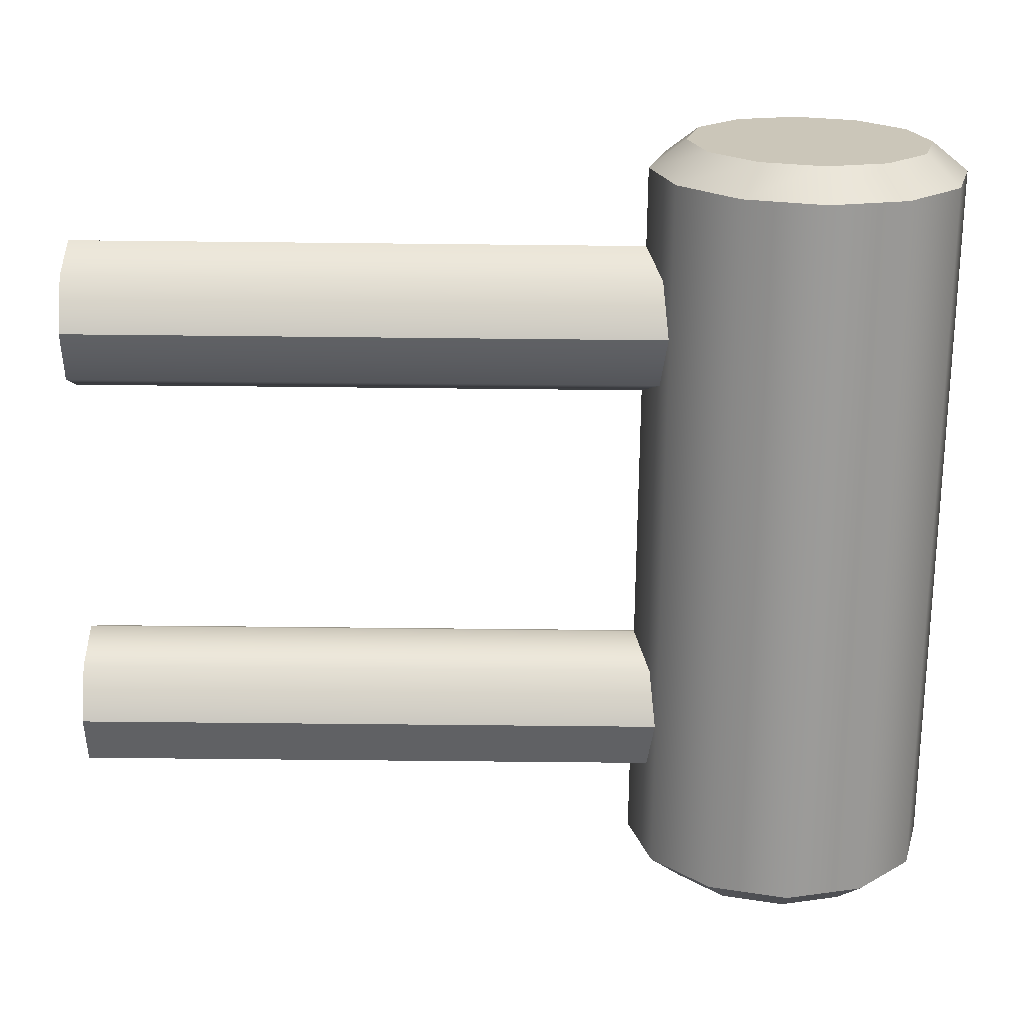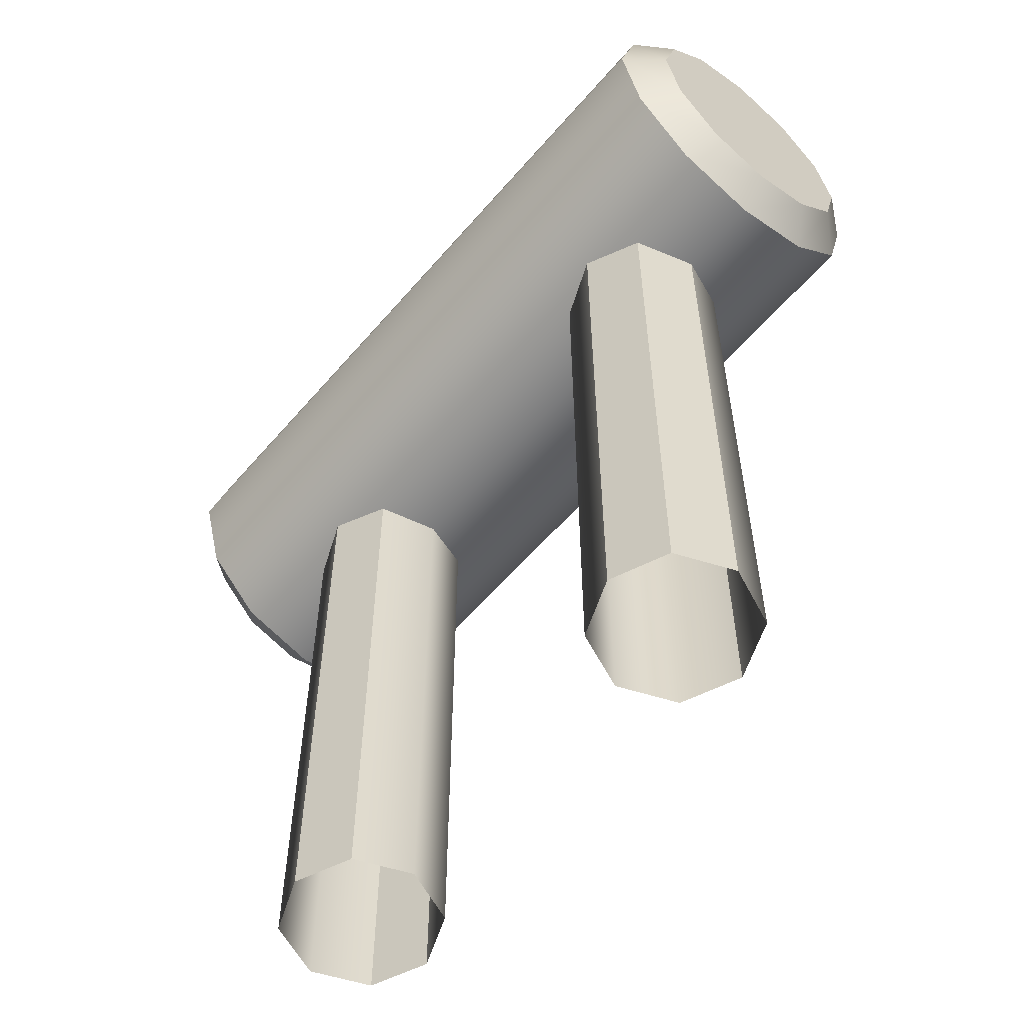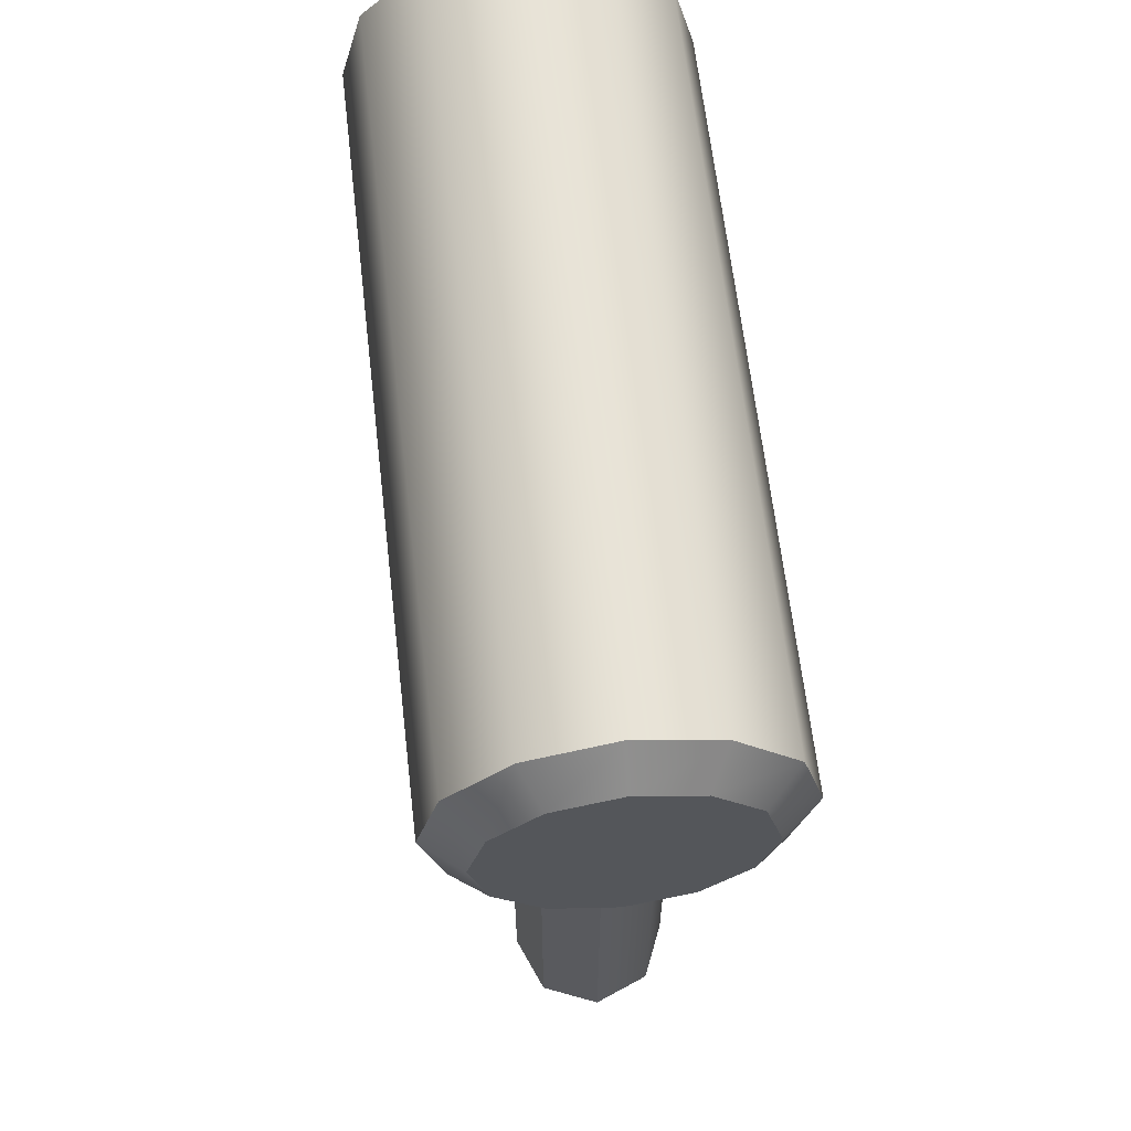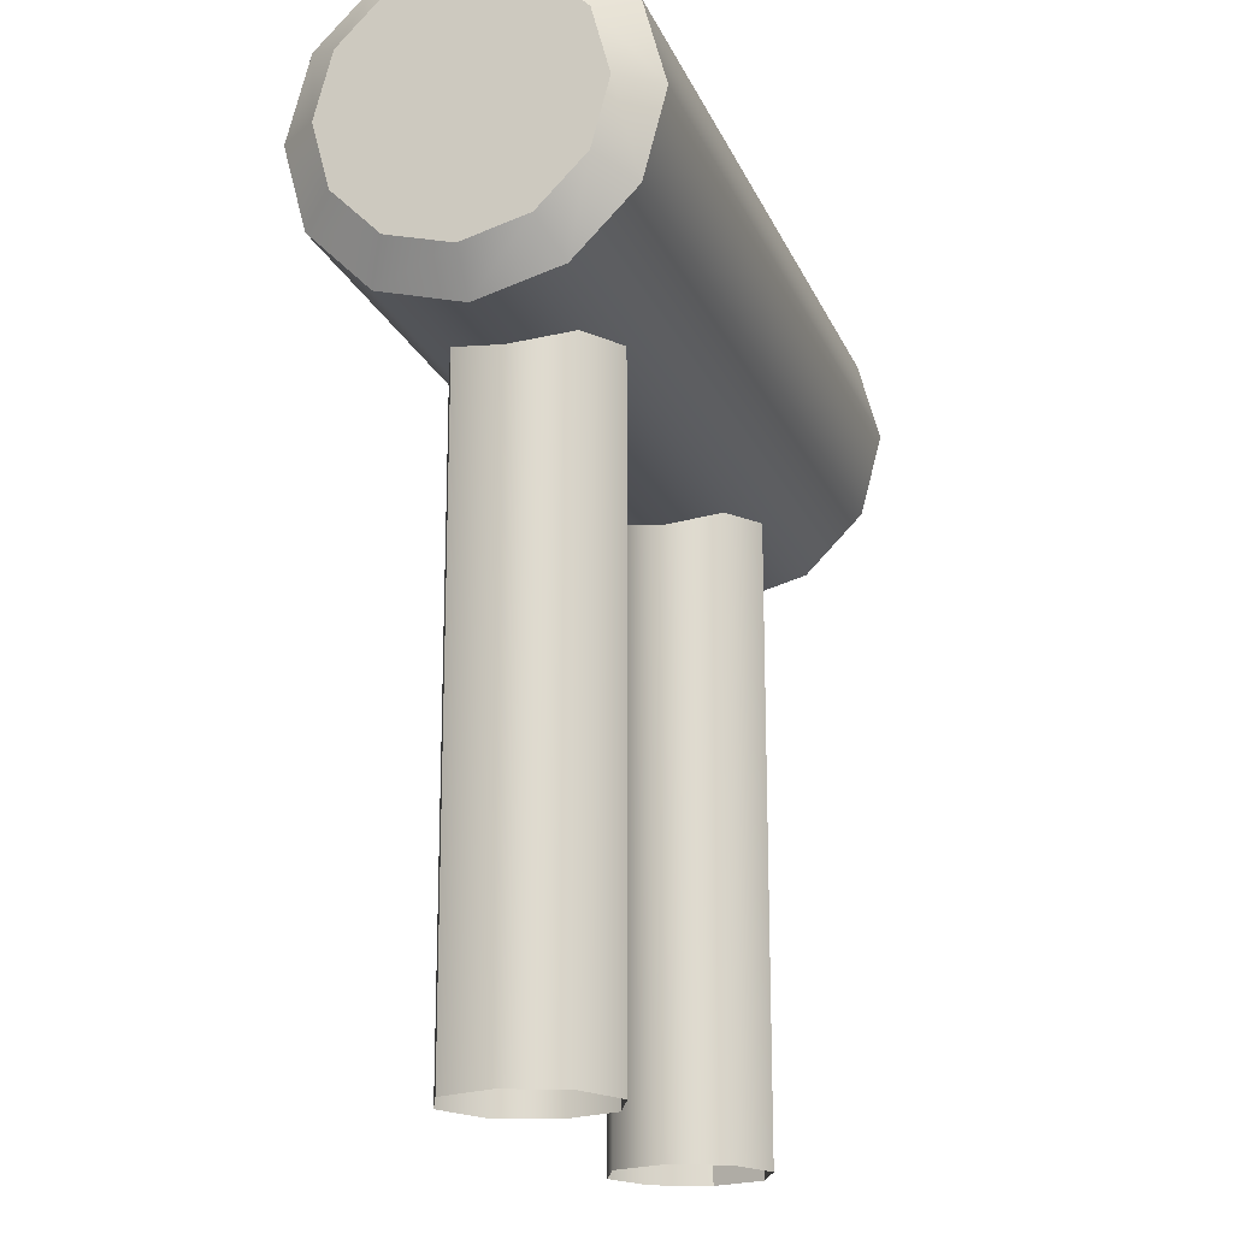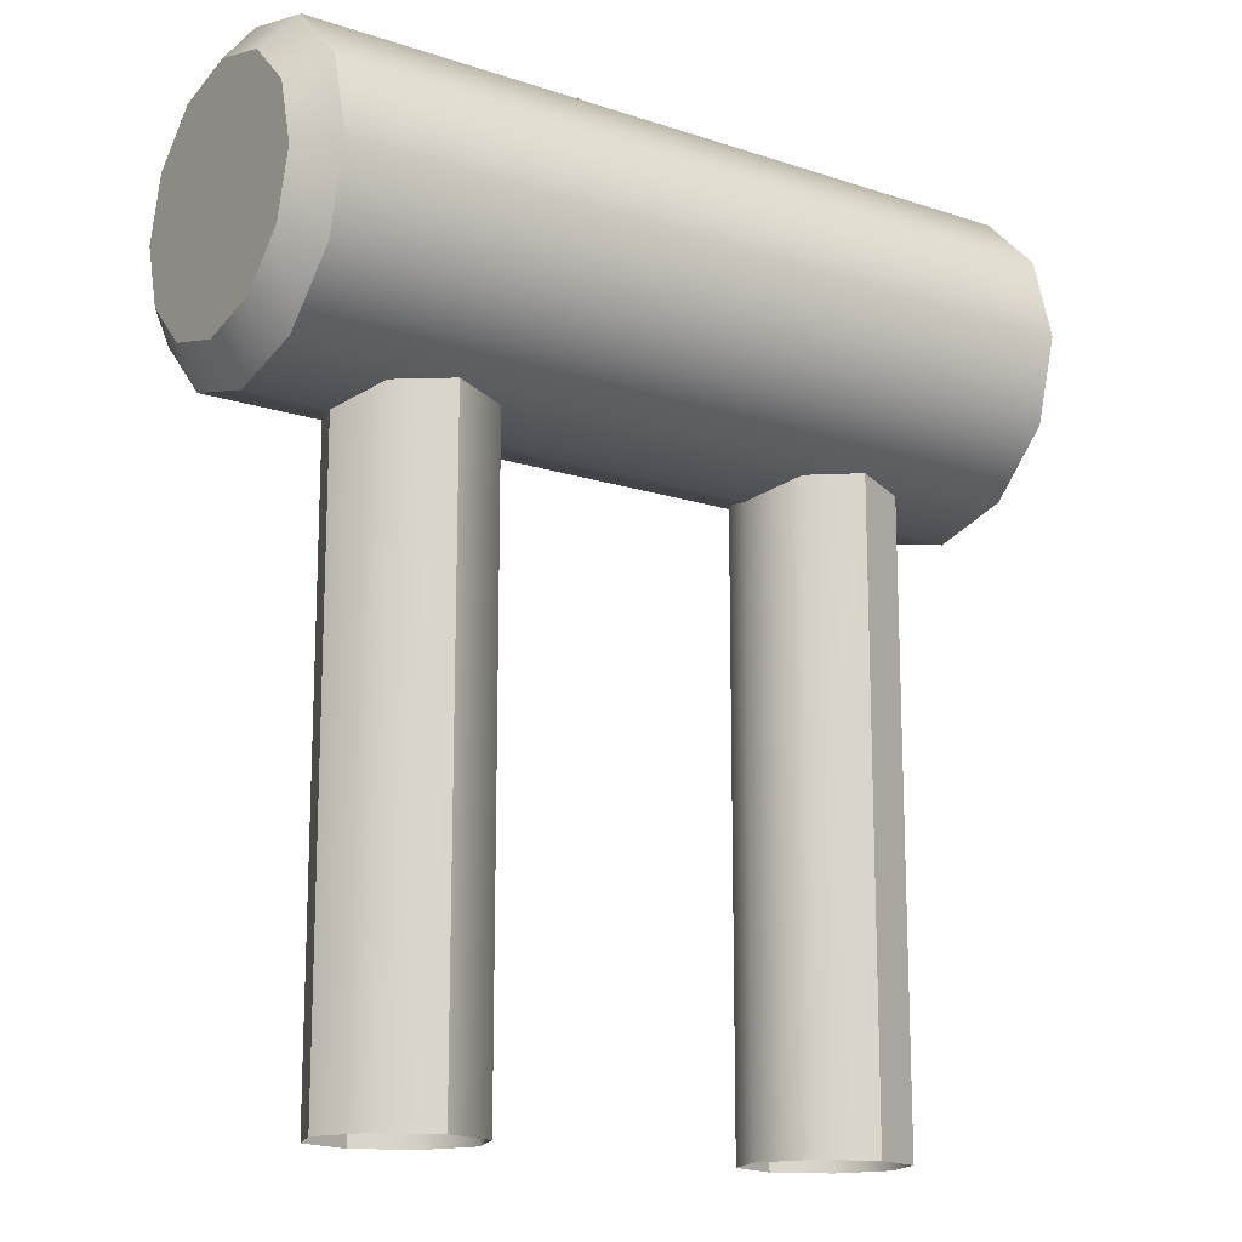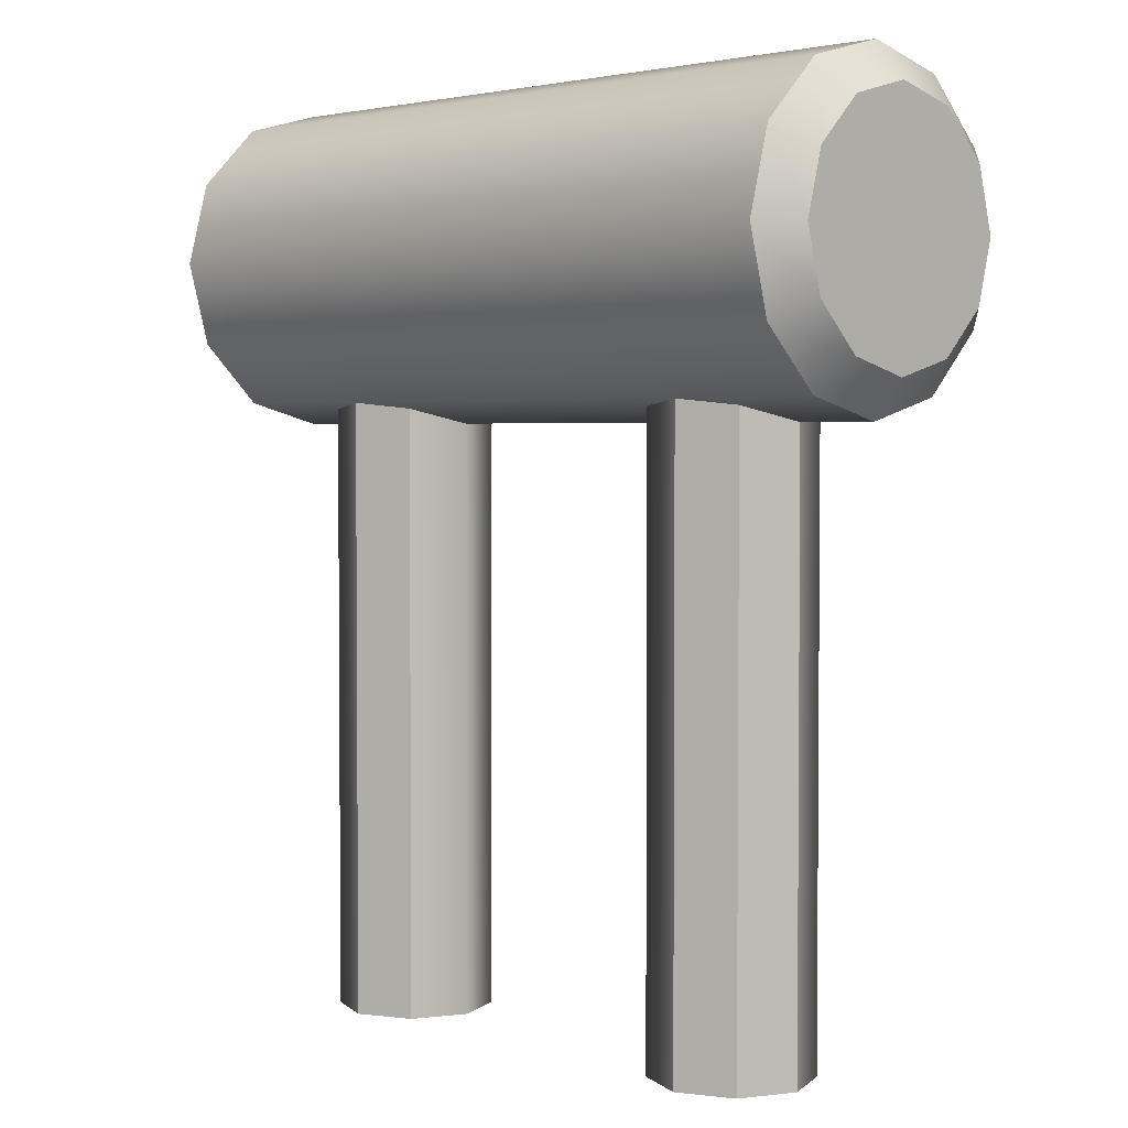
<metadata>
{"format":"obj","ext":"obj","renderer":"f3d","projection":"perspective","resolution":1024,"background":"white","views":[{"elev":-69.3,"azim":-90.6,"up":"+Y"},{"elev":-58.4,"azim":-130.2,"up":"+Z"},{"elev":63.4,"azim":-96.6,"up":"+Z"},{"elev":-18.7,"azim":107.7,"up":"+Z"},{"elev":-15.5,"azim":-34.9,"up":"+Z"},{"elev":2.9,"azim":-134.8,"up":"+Z"}]}
</metadata>
<code>
o lever_wall_B_yellow
v 0.2 0.07196 0.15
v 0.2 0.07196 0.85
v 0.2509 0.05088 0.15
v 0.2509 0.05088 0.85
v 0.272 -0 0.15
v 0.272 -0 0.85
v 0.2509 -0.05088 0.15
v 0.2509 -0.05088 0.85
v 0.2 -0.07196 0.15
v 0.2 -0.07196 0.85
v 0.1491 -0.05088 0.15
v 0.1491 -0.05088 0.85
v 0.128 -0 0.15
v 0.128 -0 0.85
v 0.1491 0.05088 0.15
v 0.1491 0.05088 0.85
v -0.2 0.07196 0.15
v -0.2 0.07196 0.85
v -0.1491 0.05088 0.15
v -0.1491 0.05088 0.85
v -0.128 -0 0.15
v -0.128 -0 0.85
v -0.1491 -0.05088 0.15
v -0.1491 -0.05088 0.85
v -0.2 -0.07196 0.15
v -0.2 -0.07196 0.85
v -0.2509 -0.05088 0.15
v -0.2509 -0.05088 0.85
v -0.272 -0 0.15
v -0.272 -0 0.85
v -0.2509 0.05088 0.15
v -0.2509 0.05088 0.85
v -0.375 -0 0.7345
v -0.3477 -0 0.7
v 0.375 -0 0.7345
v 0.3477 -0 0.7
v -0.375 -0.05775 0.75
v -0.3477 -0.075 0.7201
v 0.375 -0.05775 0.75
v 0.3477 -0.075 0.7201
v -0.375 -0.1 0.7922
v -0.3477 -0.1299 0.775
v 0.375 -0.1 0.7922
v 0.3477 -0.1299 0.775
v -0.375 -0.1155 0.85
v -0.3477 -0.15 0.85
v 0.375 -0.1155 0.85
v 0.3477 -0.15 0.85
v -0.375 -0.1 0.9078
v -0.3477 -0.1299 0.925
v 0.375 -0.1 0.9078
v 0.3477 -0.1299 0.925
v -0.375 -0.05775 0.95
v -0.3477 -0.075 0.9799
v 0.375 -0.05775 0.95
v 0.3477 -0.075 0.9799
v -0.375 -0 0.9655
v -0.3477 -0 1
v 0.375 -0 0.9655
v 0.3477 -0 1
v -0.375 0.05775 0.95
v -0.3477 0.075 0.9799
v 0.375 0.05775 0.95
v 0.3477 0.075 0.9799
v -0.375 0.1 0.9078
v -0.3477 0.1299 0.925
v 0.375 0.1 0.9078
v 0.3477 0.1299 0.925
v -0.375 0.1155 0.85
v -0.3477 0.15 0.85
v 0.375 0.1155 0.85
v 0.3477 0.15 0.85
v -0.375 0.1 0.7922
v -0.3477 0.1299 0.775
v 0.375 0.1 0.7922
v 0.3477 0.1299 0.775
v -0.375 0.05775 0.75
v -0.3477 0.075 0.7201
v 0.375 0.05775 0.75
v 0.3477 0.075 0.7201
f 1 2 4 3
f 3 4 6 5
f 5 6 8 7
f 7 8 10 9
f 9 10 12 11
f 11 12 14 13
f 13 14 16 15
f 15 16 2 1
f 17 18 20 19
f 19 20 22 21
f 21 22 24 23
f 23 24 26 25
f 25 26 28 27
f 27 28 30 29
f 29 30 32 31
f 31 32 18 17
f 78 80 36 34
f 42 44 48 46
f 46 48 52 50
f 50 52 56 54
f 54 56 60 58
f 58 60 64 62
f 62 64 68 66
f 66 68 72 70
f 70 72 76 74
f 74 76 80 78
f 38 40 44 42
f 39 35 79 75 71 67 63 59 55 51 47 43
f 34 36 40 38
f 34 38 37 33
f 40 36 35 39
f 38 42 41 37
f 44 40 39 43
f 42 46 45 41
f 48 44 43 47
f 46 50 49 45
f 52 48 47 51
f 50 54 53 49
f 56 52 51 55
f 54 58 57 53
f 60 56 55 59
f 58 62 61 57
f 64 60 59 63
f 62 66 65 61
f 68 64 63 67
f 66 70 69 65
f 72 68 67 71
f 70 74 73 69
f 76 72 71 75
f 74 78 77 73
f 80 76 75 79
f 78 34 33 77
f 36 80 79 35
f 33 37 41 45 49 53 57 61 65 69 73 77

</code>
